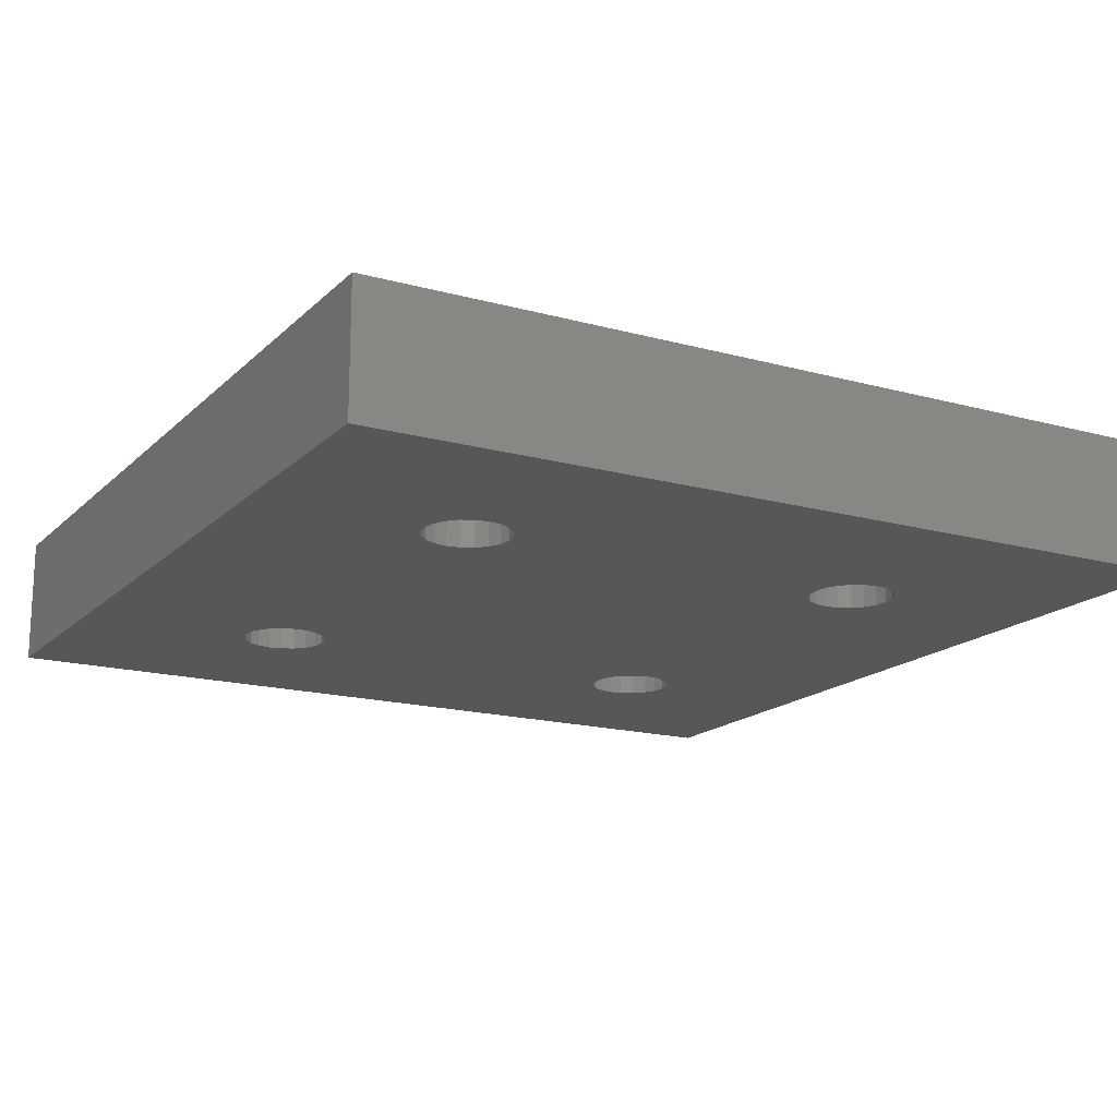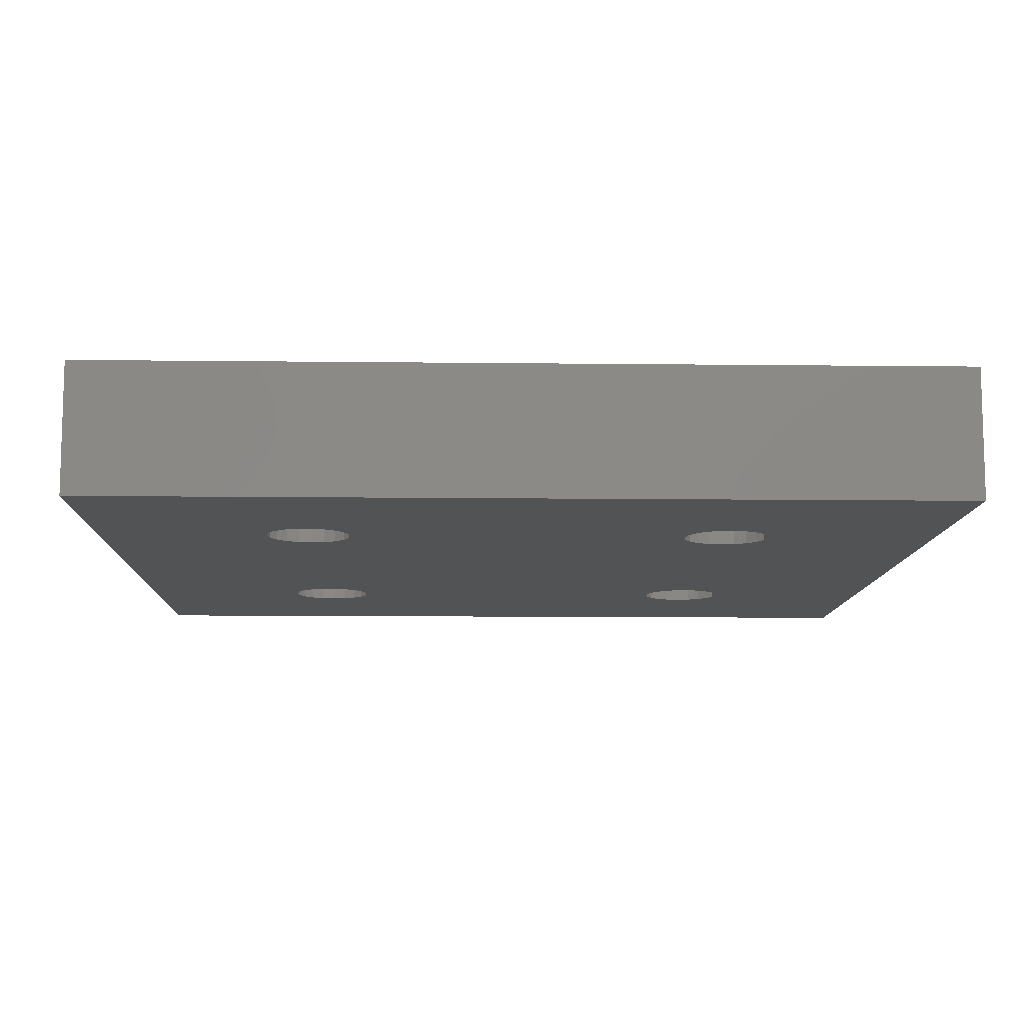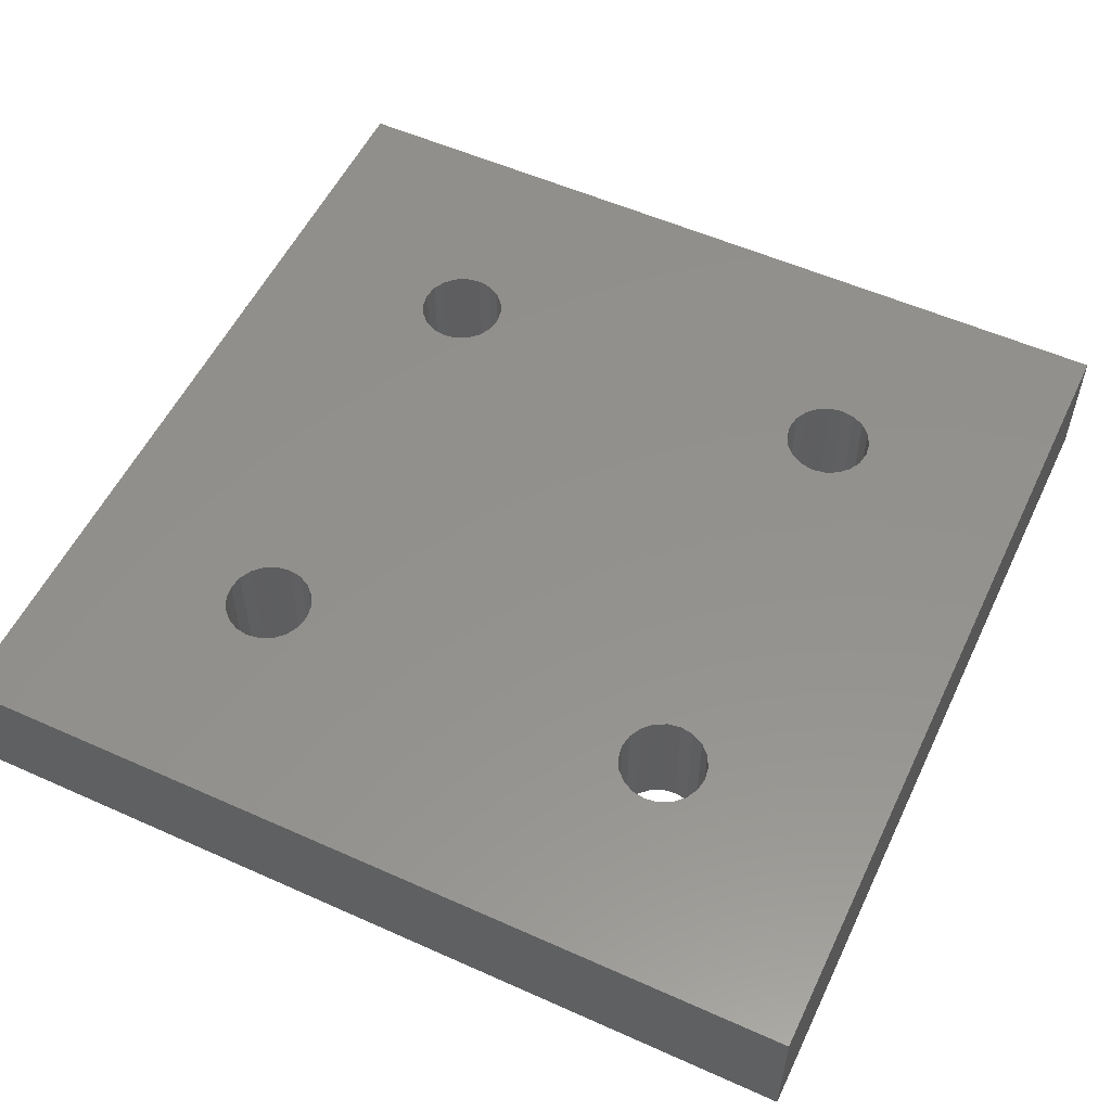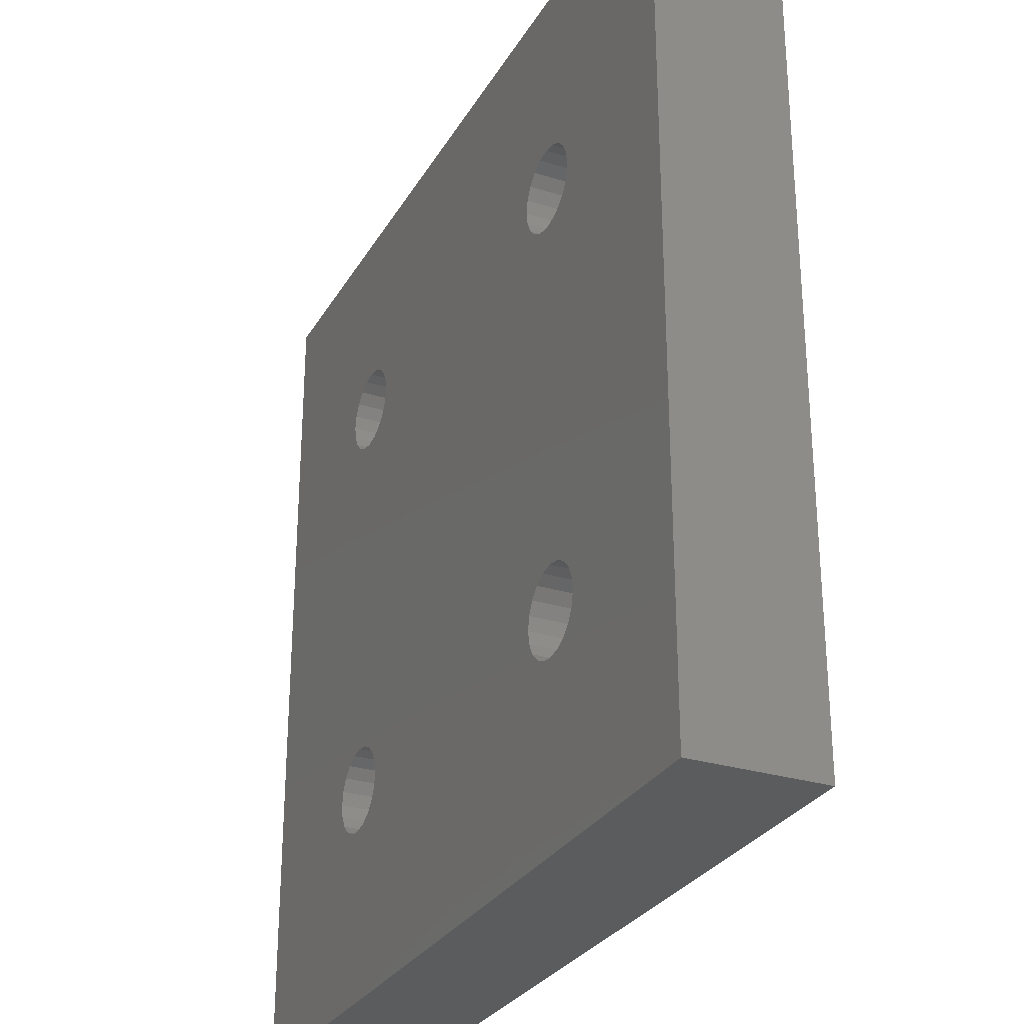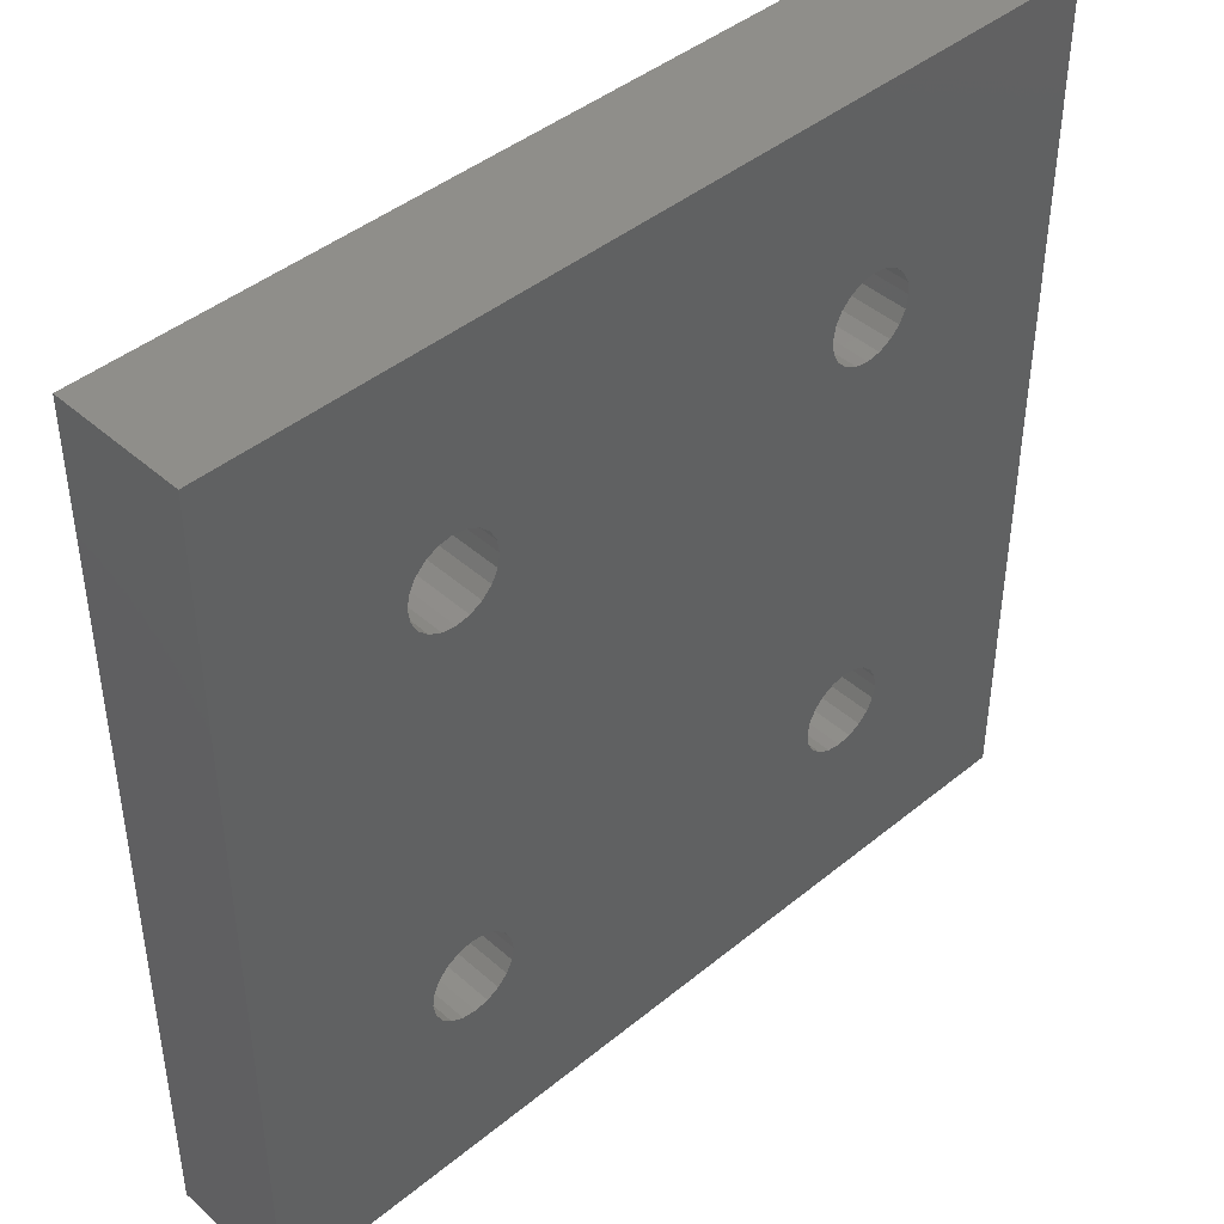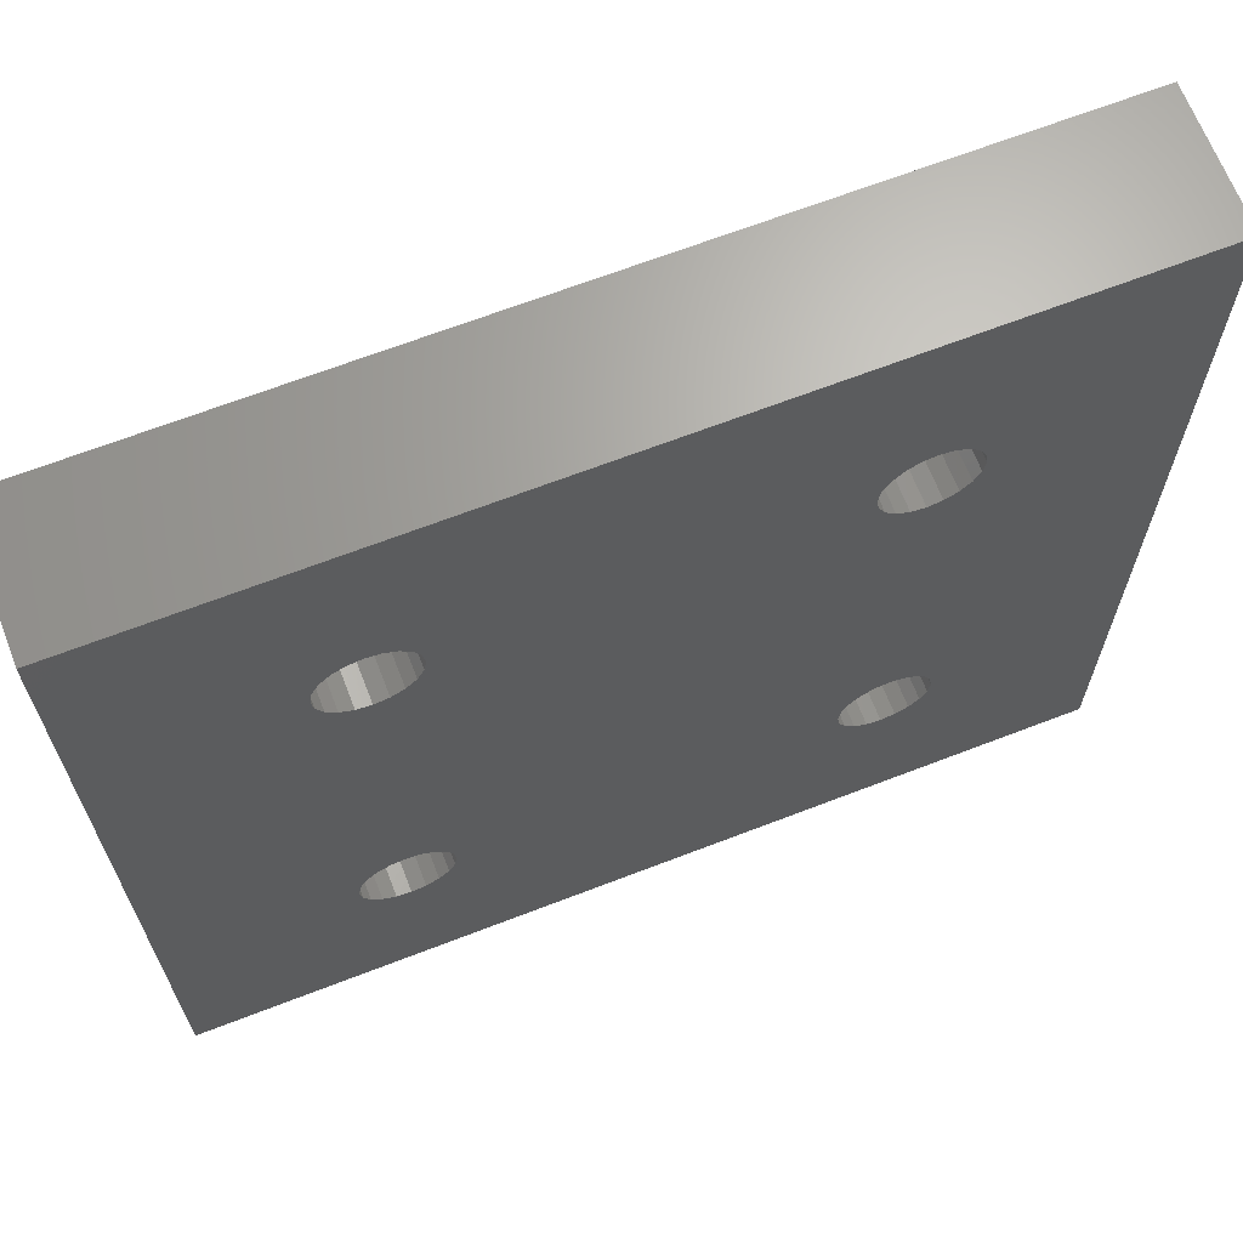
<metadata>
{"format":"stl","ext":"stl","renderer":"f3d","projection":"perspective","resolution":1024,"background":"white","views":[{"elev":-16.7,"azim":-119.2,"up":"+Z"},{"elev":-10.2,"azim":88.3,"up":"+Z"},{"elev":54.9,"azim":115.3,"up":"+Z"},{"elev":-28.7,"azim":-114.8,"up":"+Y"},{"elev":43.5,"azim":-43.9,"up":"+Y"},{"elev":66.9,"azim":158.8,"up":"+Y"}]}
</metadata>
<code>
# stl→obj: 168 verts, 348 faces
v 6 5 0
v 5.951 5.309 3
v 5.951 5.309 0
v 6 5 3
v 4.191 -4.412 0
v -4.191 -4.412 0
v 4.191 4.412 0
v -4.049 4.691 0
v -4 5 0
v -4.191 4.412 0
v -4.412 -4.191 0
v -4.412 4.191 0
v -4.691 -4.049 0
v -4.691 4.049 0
v -5 -4 0
v -5 4 0
v -5.309 -4.049 0
v -5.309 4.049 0
v -5.588 -4.191 0
v -5.588 4.191 0
v -5.809 -4.412 0
v -5.809 4.412 0
v -5.951 -4.691 0
v -5.951 4.691 0
v -10 -10 0
v -6 -5 0
v 5.951 4.691 0
v 10 10 0
v 5.951 -4.691 0
v 5.809 -4.412 0
v 5.809 4.412 0
v 5.588 -4.191 0
v 5.588 4.191 0
v 5.309 -4.049 0
v 5.309 4.049 0
v 5 -4 0
v 5 4 0
v 4.691 -4.049 0
v 4.691 4.049 0
v 4.412 -4.191 0
v 4.412 4.191 0
v -4.049 -4.691 0
v 4.049 -4.691 0
v -4 -5 0
v 4 -5 0
v 10 -10 0
v 6 -5 0
v 5.951 -5.309 0
v 5.809 -5.588 0
v 5.588 -5.809 0
v 5.309 -5.951 0
v 5 -6 0
v 4.691 -5.951 0
v -4.691 -5.951 0
v 4.049 4.691 0
v 4.049 -5.309 0
v -4.049 -5.309 0
v 4.191 -5.588 0
v -4.191 -5.588 0
v 4.412 -5.809 0
v -4.412 -5.809 0
v -5 -6 0
v -10 10 0
v -5.951 -5.309 0
v -5.809 -5.588 0
v -5.588 -5.809 0
v -5.309 -5.951 0
v 5.809 5.588 0
v 5.588 5.809 0
v 5.309 5.951 0
v 5 6 0
v 4.691 5.951 0
v -4.691 5.951 0
v 4.412 5.809 0
v 4 5 0
v 4.049 5.309 0
v -4.049 5.309 0
v 4.191 5.588 0
v -4.191 5.588 0
v -4.412 5.809 0
v -5 6 0
v -5.309 5.951 0
v -6 5 0
v -5.588 5.809 0
v -5.809 5.588 0
v -5.951 5.309 0
v 4.691 4.049 3
v 5 4 3
v 5.309 4.049 3
v 5.588 5.809 3
v 5.809 5.588 3
v 4.191 4.412 3
v -4.191 4.412 3
v 4.191 -4.412 3
v -4.049 -4.691 3
v -4 -5 3
v -4.191 -4.412 3
v -4.412 4.191 3
v -4.412 -4.191 3
v -4.691 4.049 3
v -4.691 -4.049 3
v -5 4 3
v -5 -4 3
v -5.309 4.049 3
v -5.309 -4.049 3
v -5.588 4.191 3
v -5.588 -4.191 3
v -5.809 4.412 3
v -5.809 -4.412 3
v -5.951 4.691 3
v -5.951 -4.691 3
v -10 10 3
v -6 5 3
v 5.951 -4.691 3
v 10 -10 3
v 5.951 4.691 3
v 6 -5 3
v 5.809 4.412 3
v 5.809 -4.412 3
v 5.588 4.191 3
v 5.588 -4.191 3
v 5.309 -4.049 3
v 5 -4 3
v 4.691 -4.049 3
v 4.412 4.191 3
v 4.412 -4.191 3
v -4.049 4.691 3
v 4.049 4.691 3
v -4 5 3
v 4 5 3
v 10 10 3
v 5.309 5.951 3
v 5 6 3
v 4.691 5.951 3
v -4.691 5.951 3
v 4.049 -4.691 3
v 4.049 5.309 3
v -4.049 5.309 3
v 4.191 5.588 3
v -4.191 5.588 3
v 4.412 5.809 3
v -4.412 5.809 3
v -5 6 3
v -10 -10 3
v -5.951 5.309 3
v -5.809 5.588 3
v -5.588 5.809 3
v -5.309 5.951 3
v 5.951 -5.309 3
v 5.809 -5.588 3
v 5.588 -5.809 3
v 5.309 -5.951 3
v 5 -6 3
v 4.691 -5.951 3
v -4.691 -5.951 3
v 4.412 -5.809 3
v 4 -5 3
v 4.049 -5.309 3
v -4.049 -5.309 3
v 4.191 -5.588 3
v -4.191 -5.588 3
v -4.412 -5.809 3
v -5 -6 3
v -5.309 -5.951 3
v -6 -5 3
v -5.588 -5.809 3
v -5.809 -5.588 3
v -5.951 -5.309 3
f 1 2 3
f 2 1 4
f 5 6 7
f 7 8 9
f 10 7 6
f 7 10 8
f 11 10 6
f 11 12 10
f 13 12 11
f 13 14 12
f 15 14 13
f 15 16 14
f 17 16 15
f 17 18 16
f 19 18 17
f 19 20 18
f 21 20 19
f 21 22 20
f 23 22 21
f 23 24 22
f 25 23 26
f 23 25 24
f 27 28 29
f 28 27 1
f 30 27 29
f 30 31 27
f 32 31 30
f 32 33 31
f 34 33 32
f 34 35 33
f 36 35 34
f 36 37 35
f 38 37 36
f 38 39 37
f 40 39 38
f 40 41 39
f 5 41 40
f 5 7 41
f 42 43 44
f 43 42 5
f 44 43 45
f 6 5 42
f 29 46 47
f 46 48 47
f 46 49 48
f 46 50 49
f 46 51 50
f 46 52 51
f 46 53 52
f 54 53 46
f 7 9 55
f 56 44 45
f 57 56 58
f 59 58 60
f 53 54 60
f 56 57 44
f 58 59 57
f 60 61 59
f 60 54 61
f 25 54 46
f 54 25 62
f 63 24 25
f 64 25 26
f 65 25 64
f 66 25 65
f 67 25 66
f 62 25 67
f 46 29 28
f 3 28 1
f 68 28 3
f 69 28 68
f 70 28 69
f 71 28 70
f 72 28 71
f 73 72 74
f 55 9 75
f 75 9 76
f 77 76 9
f 76 77 78
f 79 78 77
f 78 79 74
f 80 74 79
f 73 74 80
f 72 73 28
f 63 73 81
f 63 81 82
f 24 63 83
f 73 63 28
f 84 63 82
f 85 63 84
f 86 63 85
f 83 63 86
f 37 87 88
f 87 37 39
f 35 88 89
f 88 35 37
f 68 90 69
f 90 68 91
f 3 91 68
f 91 3 2
f 92 93 94
f 94 95 96
f 97 94 93
f 94 97 95
f 98 97 93
f 98 99 97
f 100 99 98
f 100 101 99
f 102 101 100
f 102 103 101
f 104 103 102
f 104 105 103
f 106 105 104
f 106 107 105
f 108 107 106
f 108 109 107
f 110 109 108
f 110 111 109
f 112 110 113
f 110 112 111
f 114 115 116
f 115 114 117
f 118 114 116
f 118 119 114
f 120 119 118
f 120 121 119
f 89 121 120
f 89 122 121
f 88 122 89
f 88 123 122
f 87 123 88
f 87 124 123
f 125 124 87
f 125 126 124
f 92 126 125
f 92 94 126
f 127 128 129
f 128 127 92
f 129 128 130
f 93 92 127
f 116 131 4
f 131 2 4
f 131 91 2
f 131 90 91
f 131 132 90
f 131 133 132
f 131 134 133
f 135 134 131
f 94 96 136
f 137 129 130
f 138 137 139
f 140 139 141
f 134 135 141
f 137 138 129
f 139 140 138
f 141 142 140
f 141 135 142
f 112 135 131
f 135 112 143
f 144 111 112
f 145 112 113
f 146 112 145
f 147 112 146
f 148 112 147
f 143 112 148
f 131 116 115
f 149 115 117
f 150 115 149
f 151 115 150
f 152 115 151
f 153 115 152
f 154 115 153
f 155 154 156
f 136 96 157
f 157 96 158
f 159 158 96
f 158 159 160
f 161 160 159
f 160 161 156
f 162 156 161
f 155 156 162
f 154 155 115
f 144 155 163
f 144 163 164
f 111 144 165
f 155 144 115
f 166 144 164
f 167 144 166
f 168 144 167
f 165 144 168
f 72 133 134
f 133 72 71
f 128 75 130
f 75 128 55
f 70 90 132
f 90 70 69
f 71 132 133
f 132 71 70
f 139 74 141
f 74 139 78
f 137 78 139
f 78 137 76
f 130 76 137
f 76 130 75
f 74 134 141
f 134 74 72
f 27 4 1
f 4 27 116
f 31 116 27
f 116 31 118
f 125 7 92
f 7 125 41
f 39 125 87
f 125 39 41
f 92 55 128
f 55 92 7
f 33 118 31
f 118 33 120
f 33 89 120
f 89 33 35
f 47 114 29
f 114 47 117
f 52 154 153
f 154 52 53
f 51 153 152
f 153 51 52
f 30 121 32
f 121 30 119
f 29 119 30
f 119 29 114
f 38 123 124
f 123 38 36
f 158 45 157
f 45 158 56
f 34 121 122
f 121 34 32
f 36 122 123
f 122 36 34
f 94 40 126
f 40 94 5
f 136 5 94
f 5 136 43
f 157 43 136
f 43 157 45
f 40 124 126
f 124 40 38
f 48 117 47
f 117 48 149
f 49 149 48
f 149 49 150
f 156 58 160
f 58 156 60
f 53 156 154
f 156 53 60
f 160 56 158
f 56 160 58
f 50 150 49
f 150 50 151
f 50 152 151
f 152 50 51
f 9 138 77
f 138 9 129
f 16 104 102
f 104 16 18
f 14 102 100
f 102 14 16
f 79 142 80
f 142 79 140
f 77 140 79
f 140 77 138
f 82 143 148
f 143 82 81
f 110 83 113
f 83 110 24
f 73 142 135
f 142 73 80
f 81 135 143
f 135 81 73
f 146 84 147
f 84 146 85
f 145 85 146
f 85 145 86
f 113 86 145
f 86 113 83
f 84 148 147
f 148 84 82
f 8 129 9
f 129 8 127
f 10 127 8
f 127 10 93
f 106 22 108
f 22 106 20
f 18 106 104
f 106 18 20
f 108 24 110
f 24 108 22
f 12 93 10
f 93 12 98
f 12 100 98
f 100 12 14
f 44 95 42
f 95 44 96
f 62 164 163
f 164 62 67
f 54 163 155
f 163 54 62
f 6 99 11
f 99 6 97
f 42 97 6
f 97 42 95
f 17 103 105
f 103 17 15
f 168 26 165
f 26 168 64
f 13 99 101
f 99 13 11
f 15 101 103
f 101 15 13
f 109 19 107
f 19 109 21
f 111 21 109
f 21 111 23
f 165 23 111
f 23 165 26
f 19 105 107
f 105 19 17
f 57 96 44
f 96 57 159
f 59 159 57
f 159 59 161
f 166 65 167
f 65 166 66
f 67 166 164
f 166 67 66
f 167 64 168
f 64 167 65
f 61 161 59
f 161 61 162
f 61 155 162
f 155 61 54
f 25 112 63
f 112 25 144
f 115 28 131
f 28 115 46
f 28 112 131
f 112 28 63
f 25 115 144
f 115 25 46

</code>
